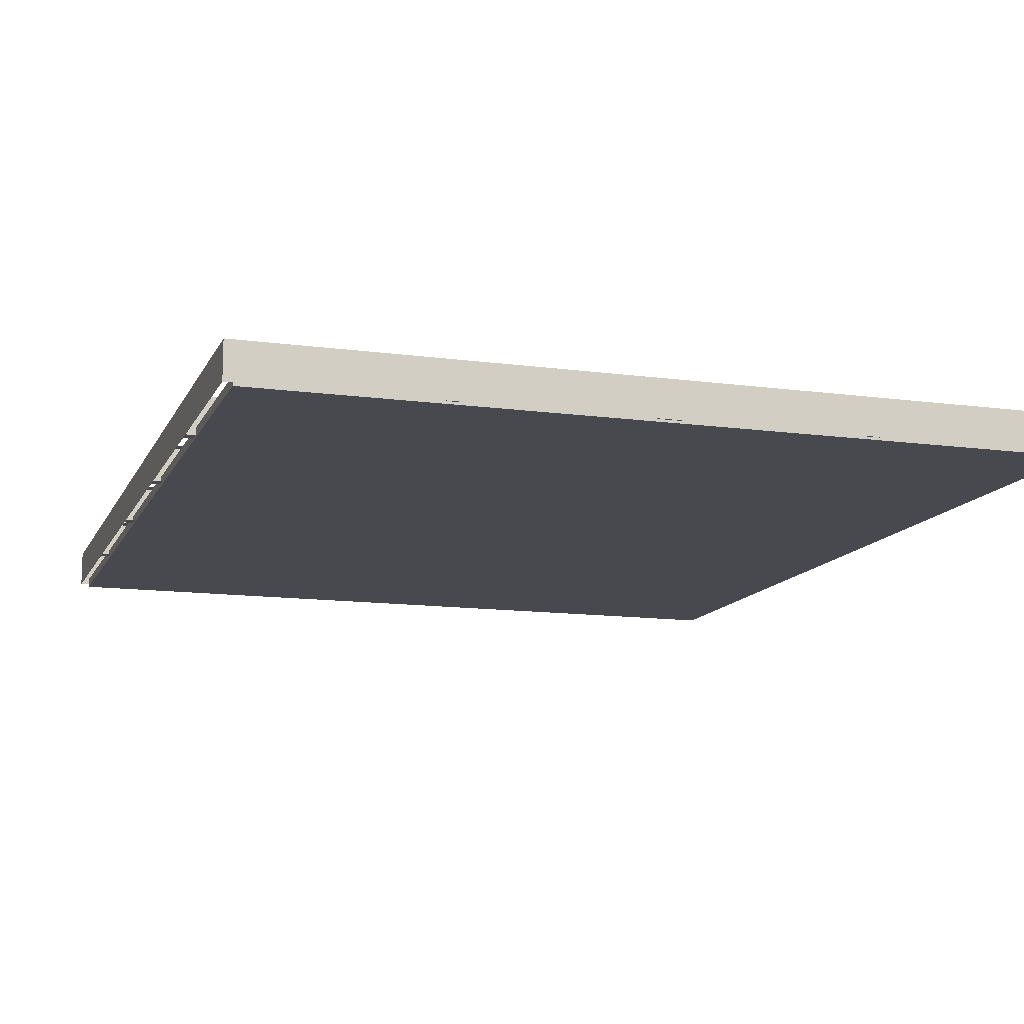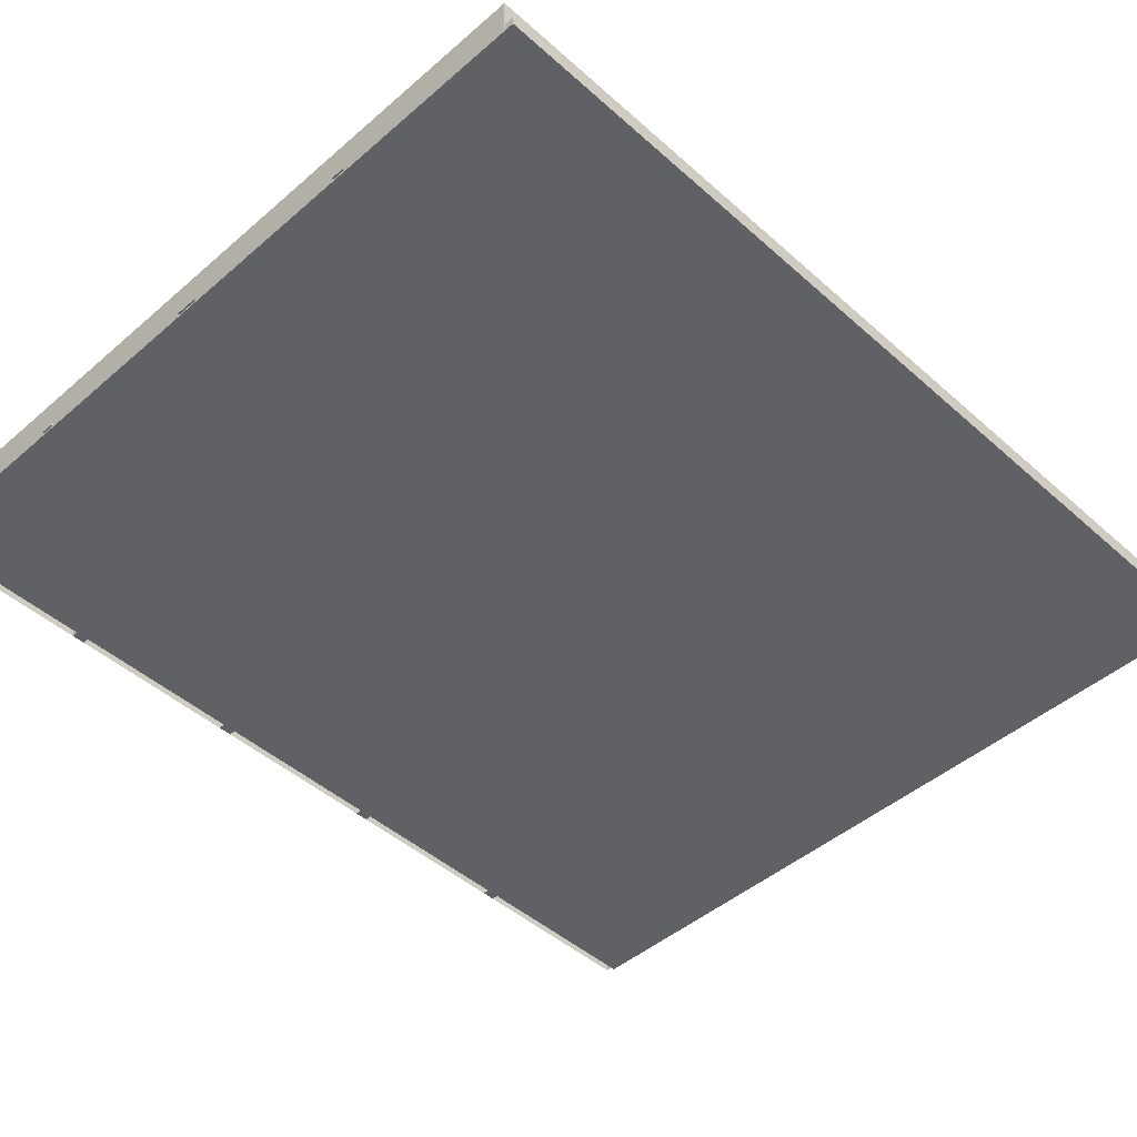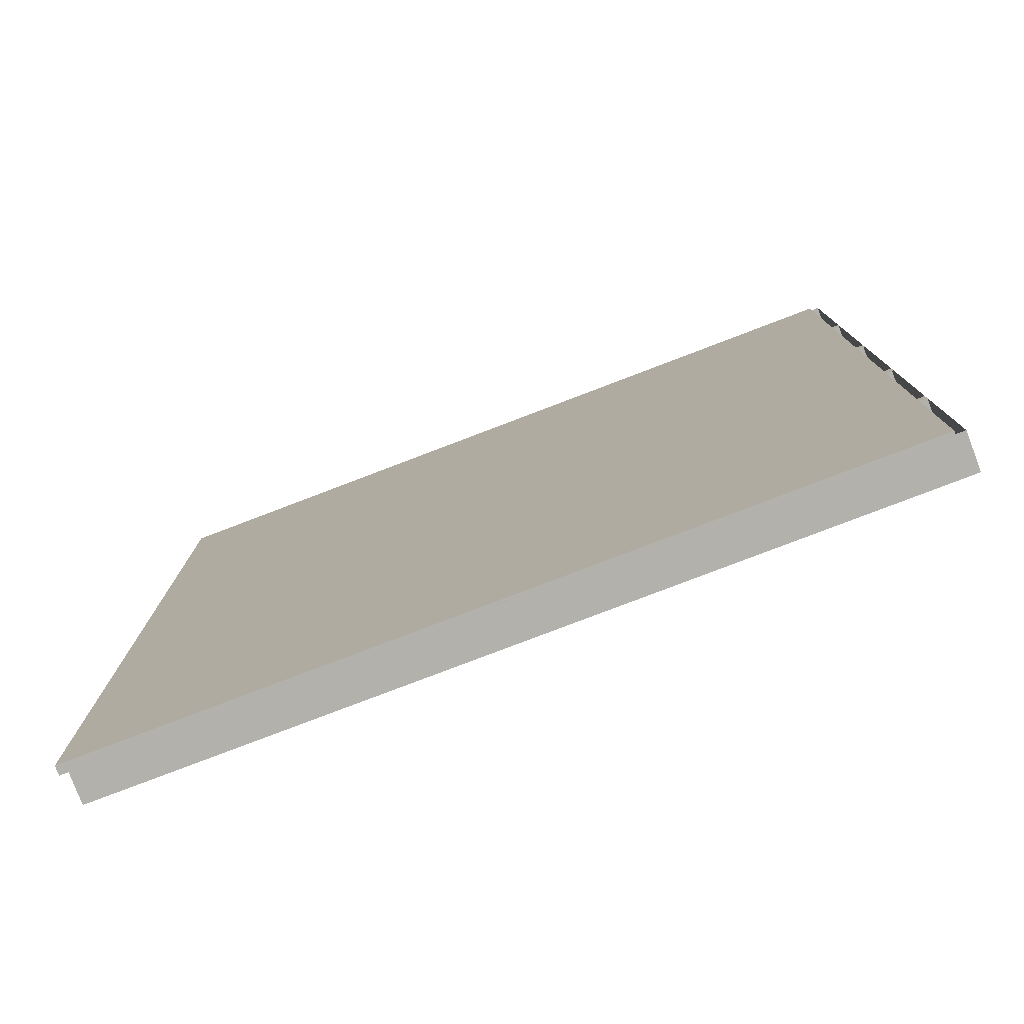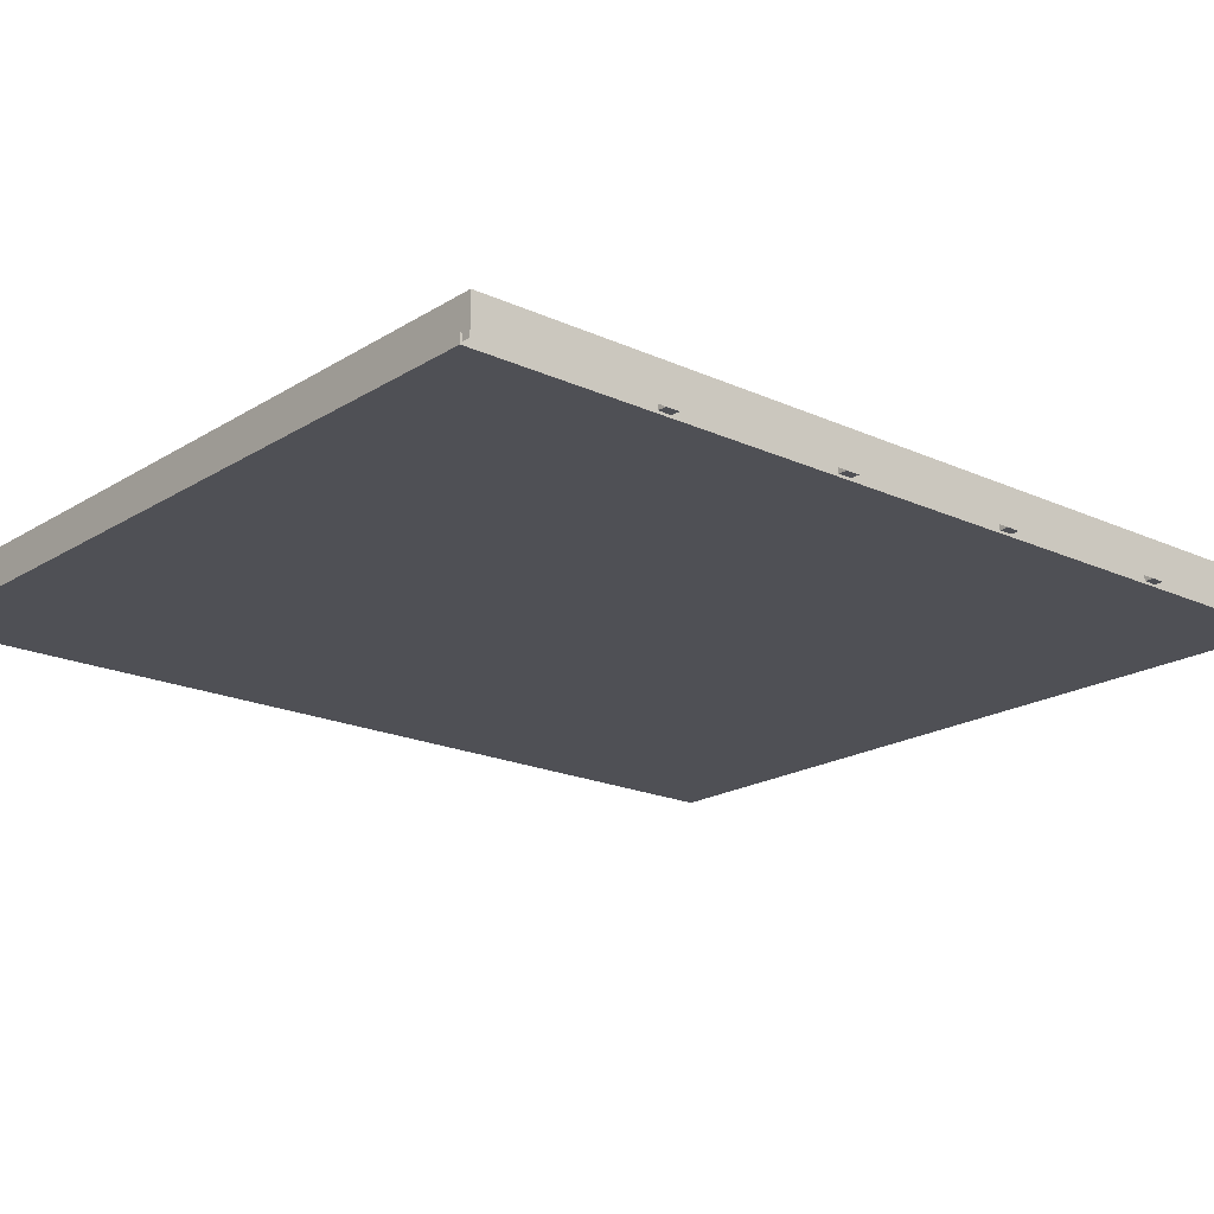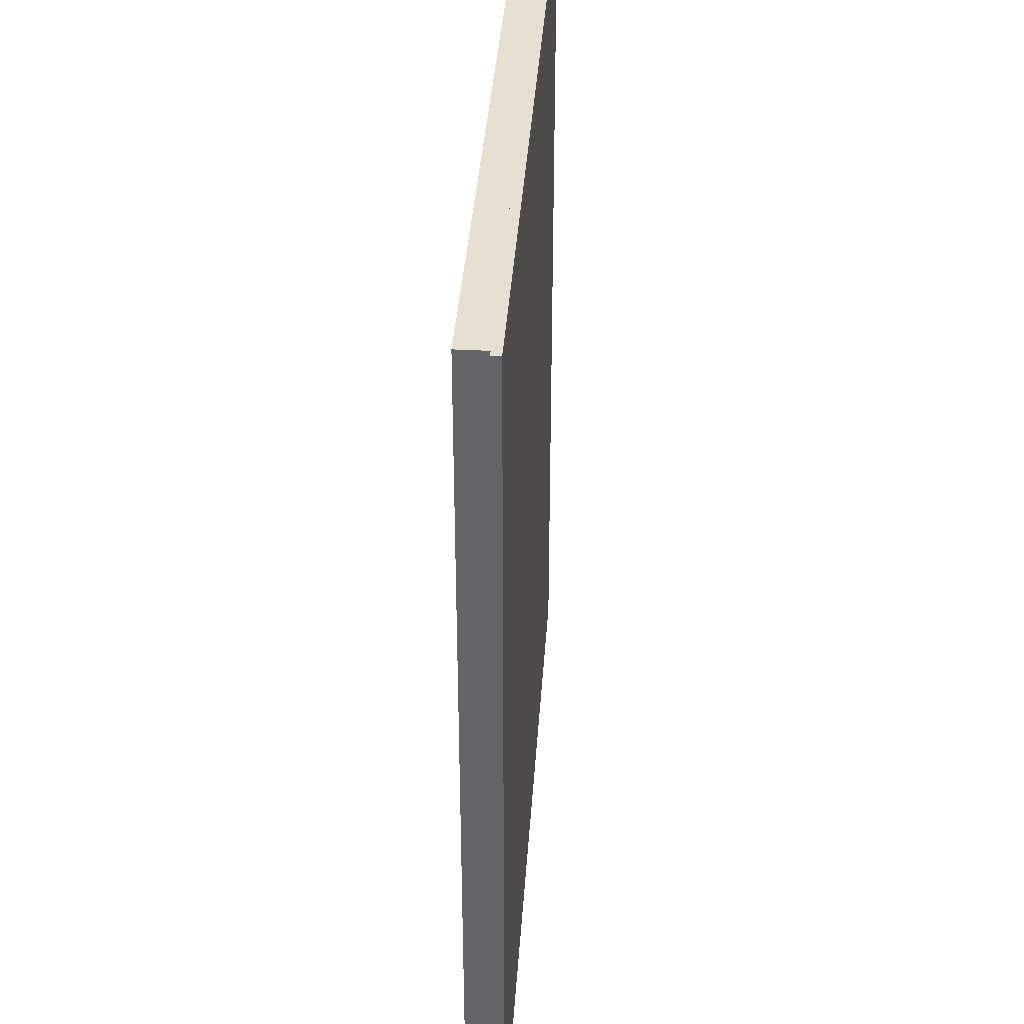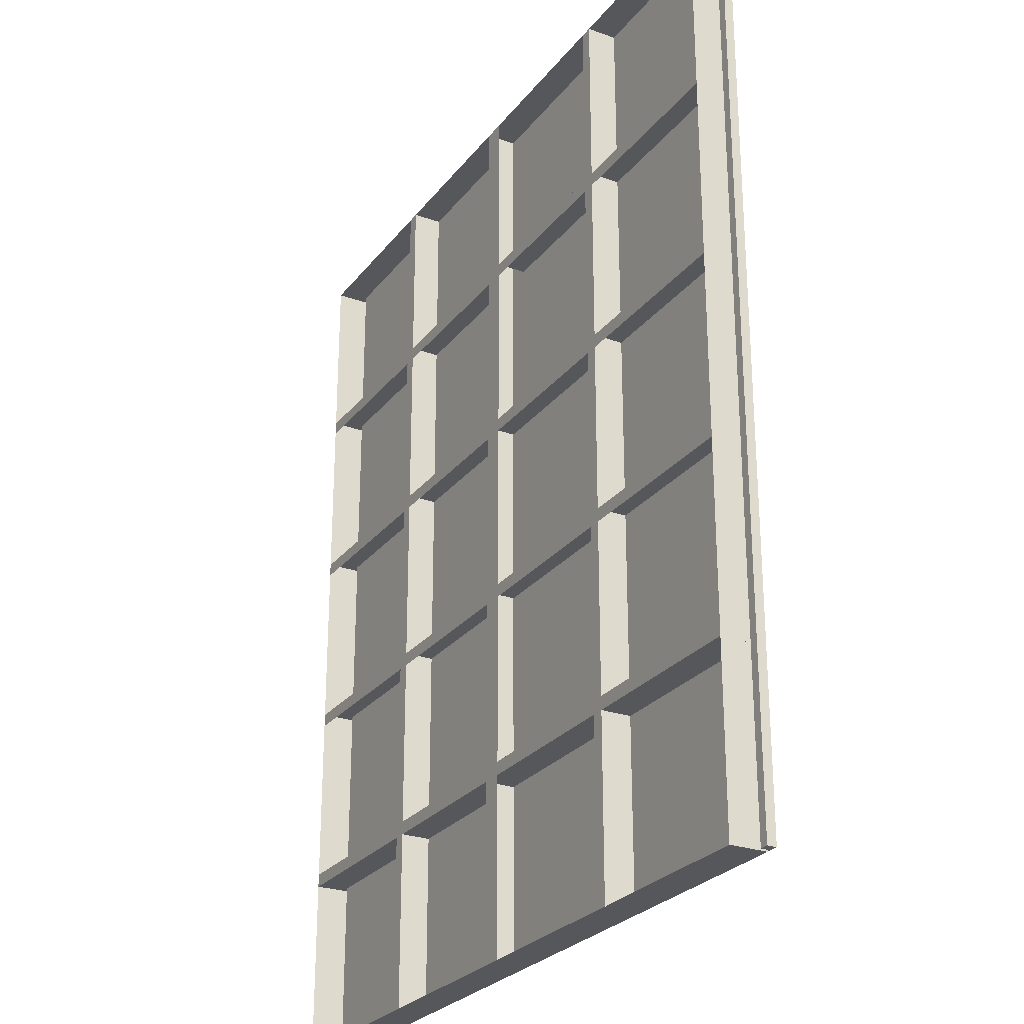
<metadata>
{"format":"obj","ext":"obj","renderer":"f3d","projection":"perspective","resolution":1024,"background":"white","views":[{"elev":-12.6,"azim":-17.7,"up":"+Z"},{"elev":-46.3,"azim":44.6,"up":"+Z"},{"elev":-79.0,"azim":-159.1,"up":"+Y"},{"elev":-19.3,"azim":-130.7,"up":"+Z"},{"elev":38.5,"azim":93.9,"up":"+Y"},{"elev":-26.4,"azim":60.9,"up":"+Y"}]}
</metadata>
<code>
o Vidrio1.003_Cube.005_Cube.004
v -19.17 6.227 -1.215
v -14.7 6.227 -1.215
v -14.7 17.79 -1.215
v -19.17 17.79 -1.215
v -14.7 17.79 -1.329
v -19.17 17.79 -1.329
v -14.7 6.227 -1.329
v -19.17 6.227 -1.329
v -9.418 17.79 -1.329
v -9.418 6.227 -1.329
v -9.418 17.79 -1.215
v -9.418 6.227 -1.215
f 4 3 11 9 5 6
f 8 7 10 12 2 1
f 1 2 12 11 3 4
f 4 6 8 1
f 9 11 12 10
f 6 5 9 10 7 8
o Vidrio1.004_Cube.005_Cube.005
v -19.28 6.207 -0.842
v -19.28 17.77 -0.842
v -19.28 17.77 -1.298
v -19.28 6.207 -1.298
v -9.529 17.77 -1.298
v -9.529 6.207 -1.298
v -9.529 17.77 -0.842
v -9.529 6.207 -0.842
v -14.27 6.207 -1.298
v -14.55 6.207 -1.298
v -14.55 6.207 -0.842
v -14.27 6.207 -0.842
v -14.27 17.77 -0.842
v -14.55 17.77 -0.842
v -14.55 17.77 -1.298
v -14.27 17.77 -1.298
v -11.89 6.207 -1.298
v -12.05 6.207 -1.298
v -16.77 6.207 -1.298
v -16.93 6.207 -1.298
v -16.93 6.207 -0.842
v -16.77 6.207 -0.842
v -12.05 6.207 -0.842
v -11.89 6.207 -0.842
v -11.89 17.77 -0.842
v -12.05 17.77 -0.842
v -16.77 17.77 -0.842
v -16.93 17.77 -0.842
v -12.05 17.77 -1.298
v -11.89 17.77 -1.298
v -16.93 17.77 -1.298
v -16.77 17.77 -1.298
v -19.28 8.603 -0.842
v -19.28 8.436 -0.842
v -19.28 10.92 -0.842
v -19.28 10.75 -0.842
v -19.28 13.23 -0.842
v -19.28 13.06 -0.842
v -19.28 15.54 -0.842
v -19.28 15.38 -0.842
v -19.28 15.38 -1.298
v -19.28 15.54 -1.298
v -19.28 13.06 -1.298
v -19.28 13.23 -1.298
v -19.28 10.75 -1.298
v -19.28 10.92 -1.298
v -19.28 8.436 -1.298
v -19.28 8.603 -1.298
v -9.529 15.38 -0.842
v -9.529 15.54 -0.842
v -9.529 13.06 -0.842
v -9.529 13.23 -0.842
v -9.529 10.75 -0.842
v -9.529 10.92 -0.842
v -9.529 8.436 -0.842
v -9.529 8.603 -0.842
v -9.529 15.54 -1.298
v -9.529 15.38 -1.298
v -9.529 13.23 -1.298
v -9.529 13.06 -1.298
v -9.529 10.92 -1.298
v -9.529 10.75 -1.298
v -9.529 8.603 -1.298
v -9.529 8.436 -1.298
v -14.27 15.38 -1.298
v -14.27 15.54 -1.298
v -14.27 13.06 -1.298
v -14.27 13.23 -1.298
v -14.27 10.75 -1.298
v -14.27 10.92 -1.298
v -14.27 8.436 -1.298
v -14.27 8.603 -1.298
v -14.55 8.436 -1.298
v -14.55 8.603 -1.298
v -14.55 10.75 -1.298
v -14.55 10.92 -1.298
v -14.55 13.06 -1.298
v -14.55 13.23 -1.298
v -14.55 15.38 -1.298
v -14.55 15.54 -1.298
v -14.27 8.436 -0.842
v -14.27 8.603 -0.842
v -14.27 10.75 -0.842
v -14.27 10.92 -0.842
v -14.27 13.06 -0.842
v -14.27 13.23 -0.842
v -14.27 15.38 -0.842
v -14.27 15.54 -0.842
v -14.55 15.54 -0.842
v -14.55 15.38 -0.842
v -14.55 13.23 -0.842
v -14.55 13.06 -0.842
v -14.55 10.92 -0.842
v -14.55 10.75 -0.842
v -14.55 8.603 -0.842
v -14.55 8.436 -0.842
v -16.77 15.54 -1.298
v -16.77 15.38 -1.298
v -16.77 13.23 -1.298
v -16.77 13.06 -1.298
v -16.77 10.92 -1.298
v -16.77 10.75 -1.298
v -16.77 8.603 -1.298
v -16.77 8.436 -1.298
v -16.93 8.436 -1.298
v -16.93 8.603 -1.298
v -16.93 10.75 -1.298
v -16.93 10.92 -1.298
v -16.93 13.06 -1.298
v -16.93 13.23 -1.298
v -16.93 15.38 -1.298
v -16.93 15.54 -1.298
v -11.89 15.38 -1.298
v -11.89 15.54 -1.298
v -11.89 13.06 -1.298
v -11.89 13.23 -1.298
v -11.89 10.75 -1.298
v -11.89 10.92 -1.298
v -11.89 8.436 -1.298
v -11.89 8.603 -1.298
v -12.05 8.436 -1.298
v -12.05 8.603 -1.298
v -12.05 10.75 -1.298
v -12.05 10.92 -1.298
v -12.05 13.06 -1.298
v -12.05 13.23 -1.298
v -12.05 15.38 -1.298
v -12.05 15.54 -1.298
v -16.77 8.436 -0.842
v -16.77 8.603 -0.842
v -16.77 10.75 -0.842
v -16.77 10.92 -0.842
v -16.77 13.06 -0.842
v -16.77 13.23 -0.842
v -16.77 15.38 -0.842
v -16.77 15.54 -0.842
v -16.93 15.54 -0.842
v -16.93 15.38 -0.842
v -16.93 13.23 -0.842
v -16.93 13.06 -0.842
v -16.93 10.92 -0.842
v -16.93 10.75 -0.842
v -16.93 8.603 -0.842
v -16.93 8.436 -0.842
v -11.89 8.436 -0.842
v -11.89 8.603 -0.842
v -11.89 10.75 -0.842
v -11.89 10.92 -0.842
v -11.89 13.06 -0.842
v -11.89 13.23 -0.842
v -11.89 15.38 -0.842
v -11.89 15.54 -0.842
v -12.05 15.54 -0.842
v -12.05 15.38 -0.842
v -12.05 13.23 -0.842
v -12.05 13.06 -0.842
v -12.05 10.92 -0.842
v -12.05 10.75 -0.842
v -12.05 8.603 -0.842
v -12.05 8.436 -0.842
v -12.05 6.207 -1.298
v -12.05 6.207 -0.842
v -11.89 6.207 -0.842
v -11.89 6.207 -1.298
v -14.27 17.77 -1.298
v -14.27 17.77 -0.842
v -16.77 6.207 -0.842
v -16.77 6.207 -1.298
v -16.93 17.77 -0.842
v -16.93 17.77 -1.298
v -16.93 6.207 -0.842
v -16.93 6.207 -1.298
v -14.55 6.207 -1.298
v -14.55 6.207 -0.842
v -14.55 17.77 -1.298
v -14.55 17.77 -0.842
v -19.28 8.436 -0.842
v -19.28 8.436 -1.298
v -9.529 10.75 -0.842
v -9.529 10.75 -1.298
v -19.28 13.06 -0.842
v -19.28 13.06 -1.298
v -9.529 13.23 -0.842
v -9.529 13.23 -1.298
v -19.28 13.23 -0.842
v -19.28 13.23 -1.298
v -19.28 10.92 -1.298
v -19.28 10.92 -0.842
v -9.529 10.92 -1.298
v -9.529 10.92 -0.842
v -16.77 13.23 -1.298
v -16.77 13.23 -0.842
v -16.77 15.38 -0.842
v -16.77 15.38 -1.298
v -16.77 17.77 -0.842
v -16.77 17.77 -1.298
v -16.77 6.207 -0.842
v -16.77 6.207 -1.298
v -19.28 10.75 -1.298
v -19.28 10.75 -0.842
v -9.529 10.75 -1.298
v -9.529 10.75 -0.842
v -19.28 10.92 -1.298
v -19.28 10.92 -0.842
v -9.529 10.92 -1.298
v -9.529 10.92 -0.842
v -9.529 8.603 -0.842
v -9.529 8.603 -1.298
f 25 38 41 28
f 16 32 33 13
f 50 55 58 47
f 21 30 35 24
f 29 18 20 36
f 17 19 62 69
f 37 19 17 42
f 14 40 43 15
f 31 22 23 34
f 70 61 64 71
f 39 26 27 44
f 124 54 51 149
f 21 24 23 22
f 25 28 27 26
f 83 21 22 85
f 42 126 140 41
f 34 141 156 33
f 36 157 172 35
f 31 34 33 32
f 29 36 35 30
f 39 44 43 40
f 37 42 41 38
f 28 78 92 27
f 167 166 139 138
f 100 165 140 78
f 158 159 170 171
f 160 161 168 169
f 162 163 166 167
f 164 37 38 165
f 142 143 154 155
f 144 145 152 153
f 146 147 150 151
f 148 39 40 149
f 125 128 138 139
f 127 130 136 137
f 129 132 134 135
f 131 29 30 133
f 110 111 122 123
f 112 113 120 121
f 114 115 118 119
f 116 31 32 117
f 77 80 90 91
f 79 82 88 89
f 81 84 86 87
f 101 26 27 92
f 24 93 108 23
f 100 25 26 101
f 48 57 60 45
f 46 59 16 13
f 52 53 56 49
f 14 15 54 51
f 76 67 20 18
f 164 62 69 126
f 74 65 68 75
f 72 63 66 73
f 44 109 124 43
f 92 109 148 101
f 43 124 149 40
f 165 38 41 140
f 94 95 106 107
f 96 97 104 105
f 98 99 102 103
f 70 125 126 69
f 72 127 128 71
f 74 129 130 73
f 76 131 132 75
f 158 171 172 157
f 160 169 170 159
f 162 167 168 161
f 164 165 166 163
f 142 155 156 141
f 144 153 154 143
f 146 151 152 145
f 148 149 150 147
f 125 139 140 126
f 127 137 138 128
f 129 135 136 130
f 131 133 134 132
f 110 123 124 109
f 112 121 122 111
f 114 119 120 113
f 116 117 118 115
f 139 77 78 140
f 137 79 80 138
f 135 81 82 136
f 133 83 84 134
f 94 107 108 93
f 96 105 106 95
f 98 103 104 97
f 100 101 102 99
f 77 91 92 78
f 79 89 90 80
f 81 87 88 82
f 83 85 86 84
f 155 45 46 156
f 153 47 48 154
f 151 49 50 152
f 149 51 52 150
f 68 158 157 67
f 66 160 159 65
f 64 162 161 63
f 62 164 163 61
f 107 142 141 108
f 105 144 143 106
f 103 146 145 104
f 101 148 147 102
f 123 53 54 124
f 121 55 56 122
f 119 57 58 120
f 117 59 60 118
f 91 110 109 92
f 89 112 111 90
f 87 114 113 88
f 85 116 115 86
f 61 70 69 62
f 63 72 71 64
f 65 74 73 66
f 67 76 75 68
f 53 52 51 54
f 55 50 49 56
f 57 48 47 58
f 59 46 45 60
f 171 94 93 172
f 169 96 95 170
f 167 98 97 168
f 165 100 99 166
f 122 151 204 203
f 167 138 173 174
f 42 37 175 176
f 178 24 186 188
f 39 179 183 181
f 184 182 208 210
f 179 180 184 183
f 180 44 182 184
f 44 39 181 182
f 186 185 187 188
f 24 21 185 186
f 21 177 187 185
f 177 178 188 187
f 76 67 189 190
f 57 192 201 199
f 63 193 197 195
f 196 195 197 198
f 193 194 198 197
f 72 63 195 196
f 194 72 196 198
f 202 200 212 214
f 192 191 202 201
f 48 57 199 200
f 191 48 200 202
f 206 203 204 205
f 150 123 206 205
f 151 150 205 204
f 123 122 203 206
f 208 207 209 210
f 182 181 207 208
f 181 183 209 207
f 183 184 210 209
f 214 212 216 218
f 200 199 211 212
f 199 201 213 211
f 201 202 214 213
f 216 215 217 218
f 212 211 215 216
f 211 213 217 215
f 213 214 218 217
f 60 45 219 220

</code>
